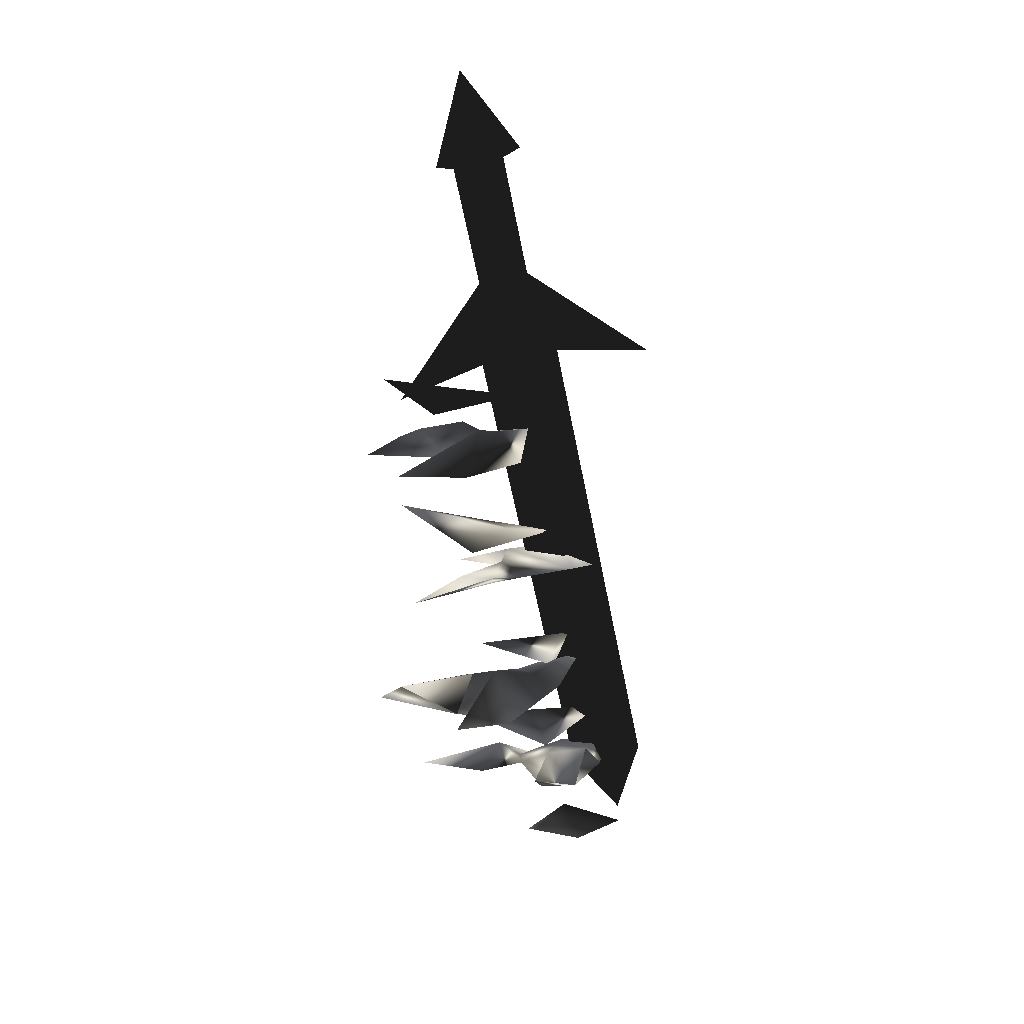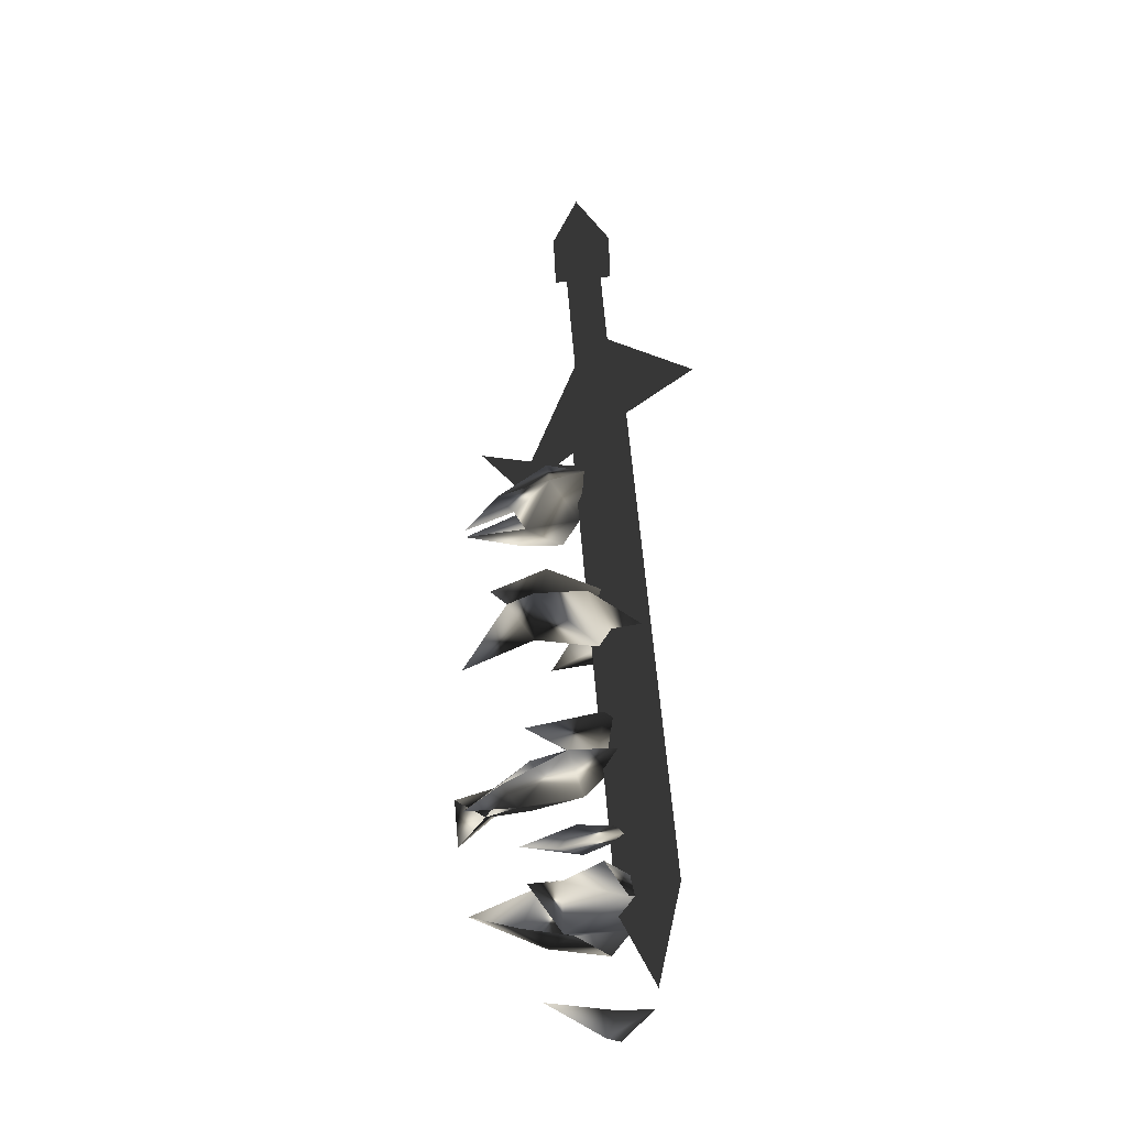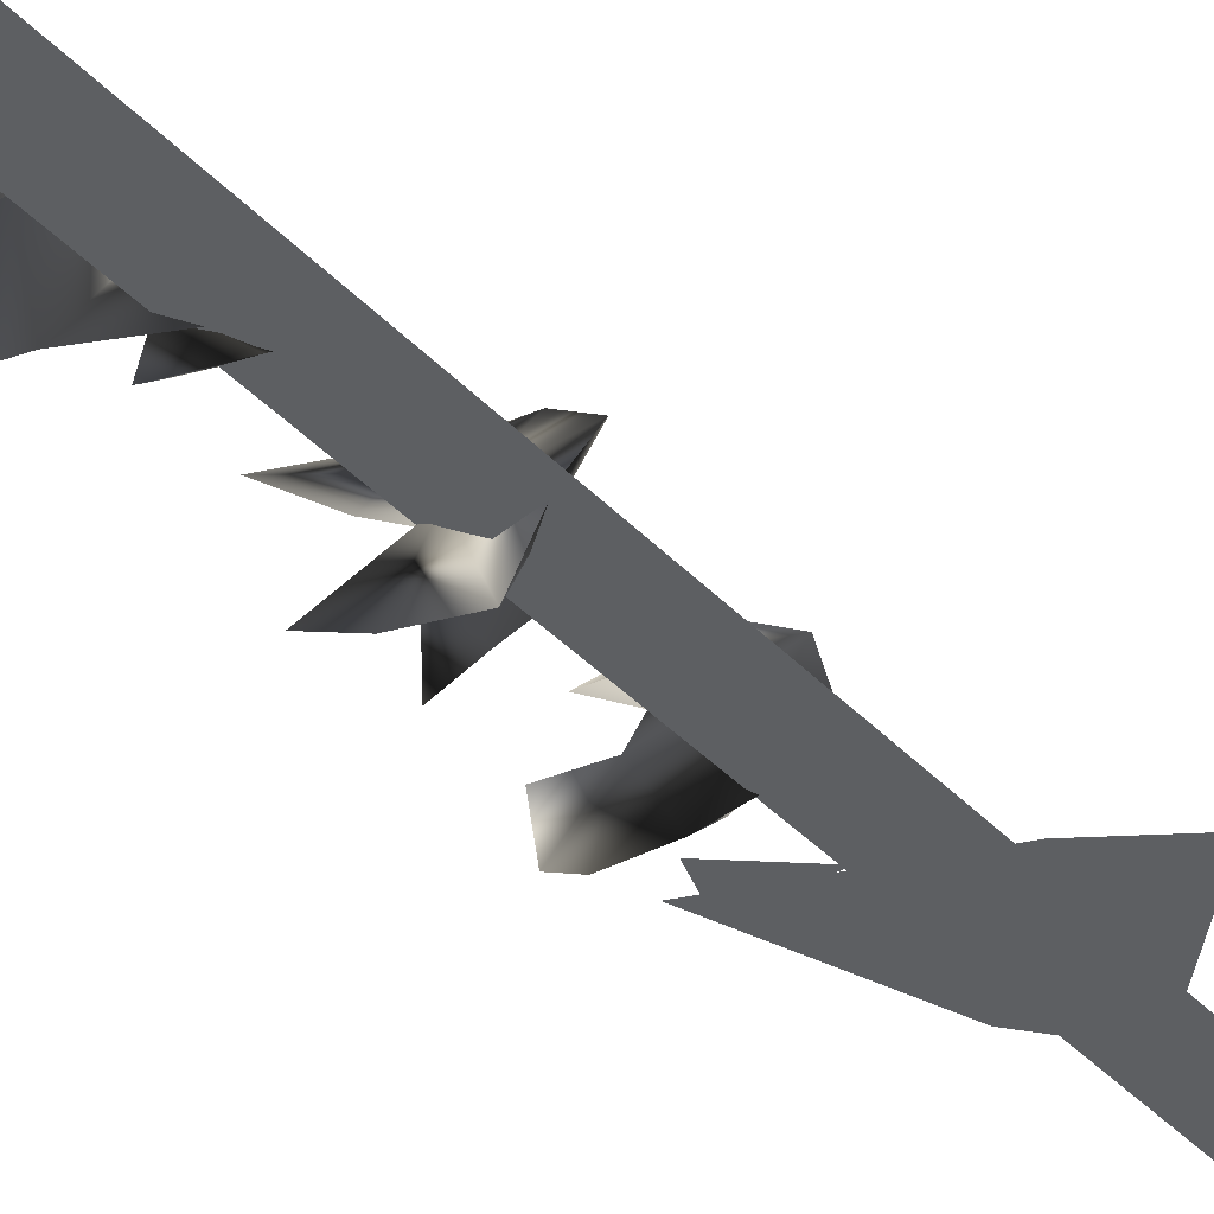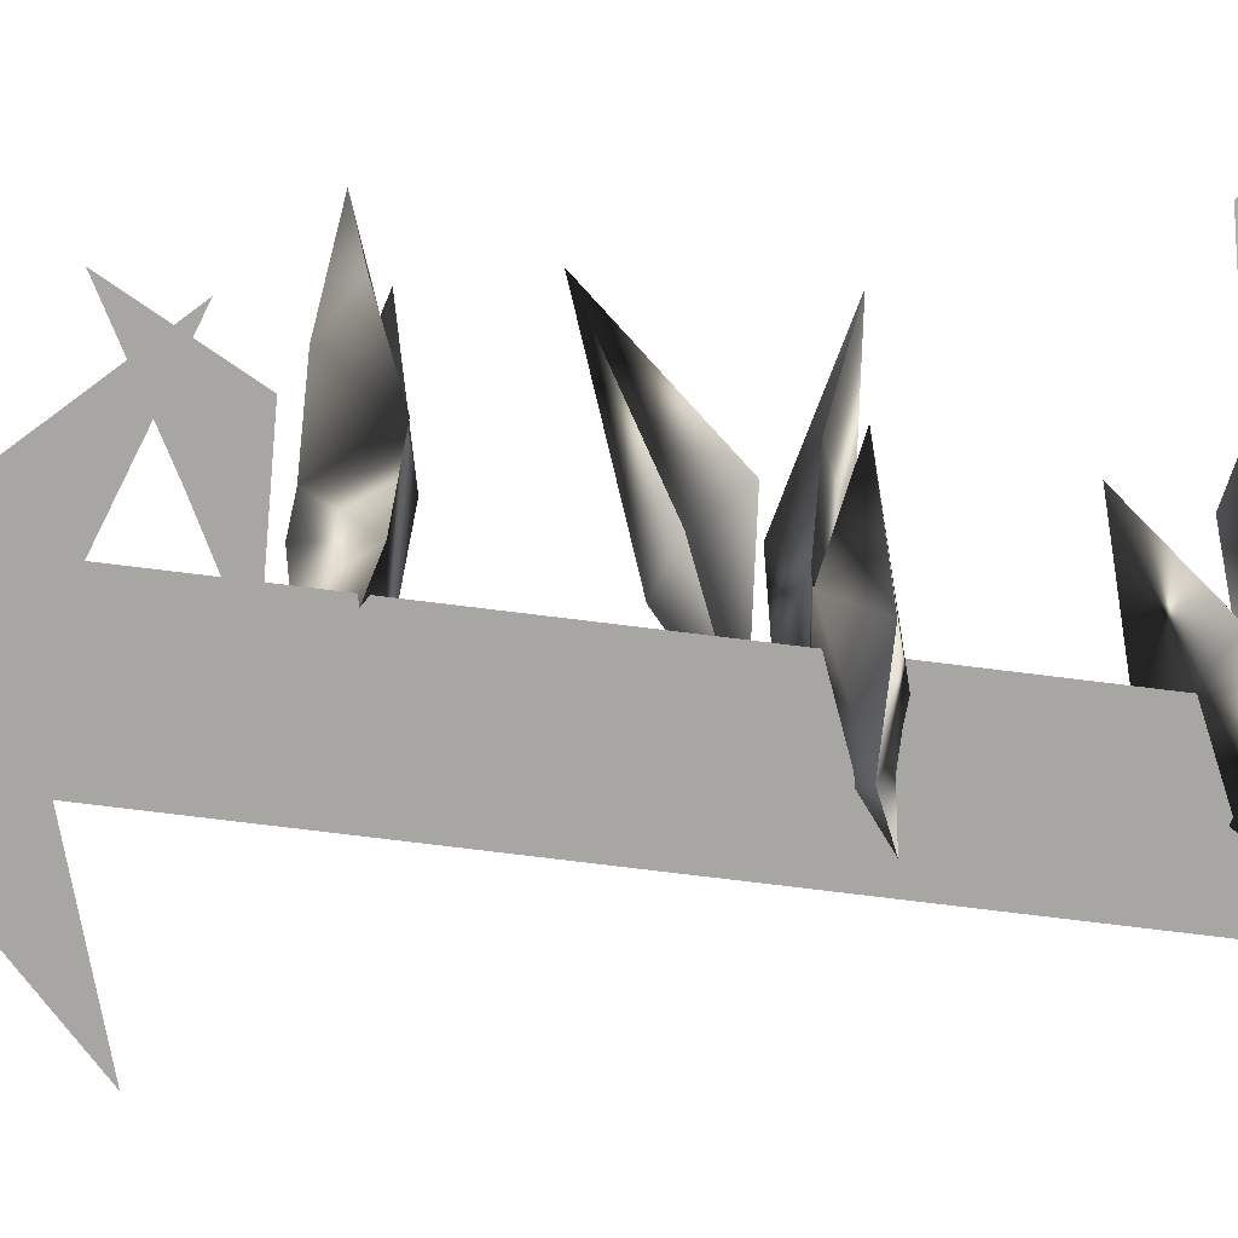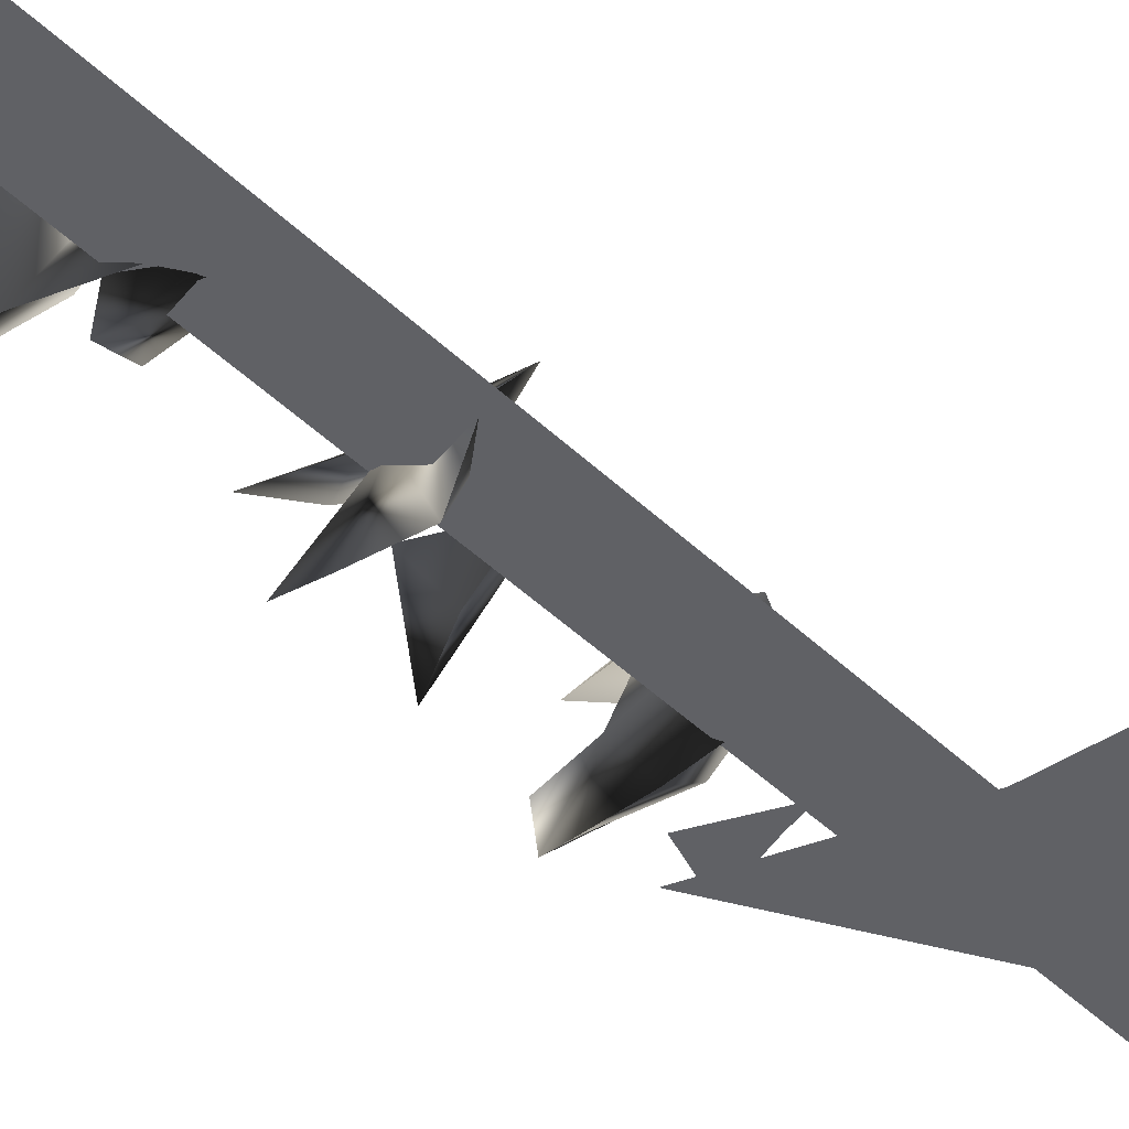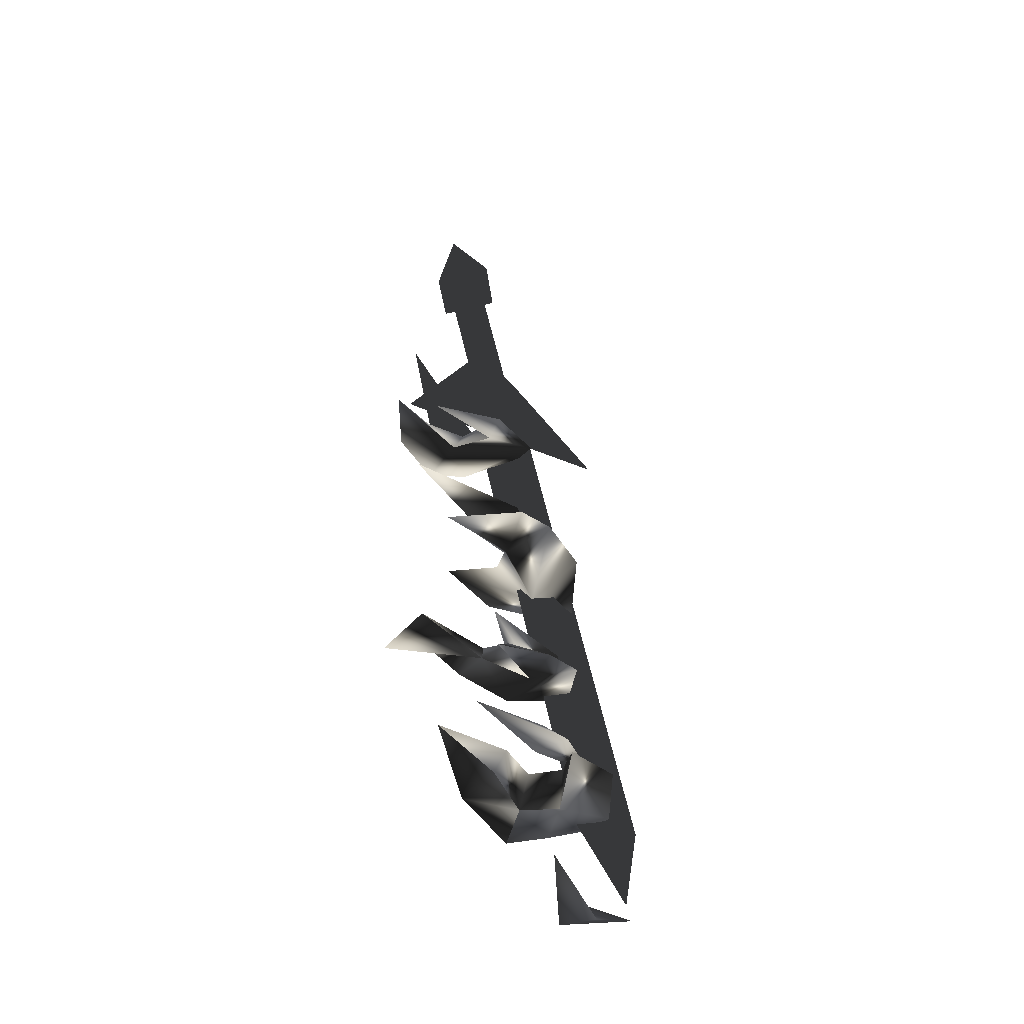
<metadata>
{"format":"obj","ext":"obj","renderer":"f3d","projection":"perspective","resolution":1024,"background":"white","views":[{"elev":35.2,"azim":15.3,"up":"+Y"},{"elev":-24.1,"azim":66.3,"up":"+Y"},{"elev":-39.7,"azim":50.3,"up":"+Z"},{"elev":-74.0,"azim":-85.5,"up":"+Z"},{"elev":-49.0,"azim":56.0,"up":"+Z"},{"elev":-41.9,"azim":-17.9,"up":"+Y"}]}
</metadata>
<code>
o Models/weapon_k/frames/weapon_k_crouch_attack_1
v 4.412 -27.65 -0.2461
v 5.151 -27.65 -0.3183
v 4.33 -28.87 1.271
v 2.482 -29.42 -2.148
v 2.975 -29.28 -0.4146
v 3.96 -29.01 -2.196
v 0.9626 -29.01 -1.016
v 0.3056 -28.74 0.9576
v 3.509 -27.92 -1.065
v 1.907 -28.19 -0.5109
v 6.014 -28.06 -1.45
v 6.096 -28.74 -0.0535
v 4.166 -29.28 0.5483
v 1.702 -29.15 1.487
v 6.876 -33.09 -1.979
v 4.084 -33.5 -0.1979
v 5.562 -32 -0.1739
v 4.371 -32.54 -1.233
v 1.373 -31.32 0.3317
v 5.151 -34.04 -1.546
v 8.108 -33.77 -0.6072
v 5.151 -34.04 -0.6312
v 3.755 -34.31 0.3798
v 5.274 -33.5 1.222
v 5.069 -34.58 0.06687
v 6.547 -33.5 0.7409
v 6.671 -35.13 -1.787
v 7.081 -34.58 -3.376
v 8.518 -34.86 -2.485
v 5.233 -34.99 -2.822
v 3.18 -34.86 -1.402
v 2.236 -34.99 1.704
v 8.395 -39.07 -2.87
v 6.999 -39.61 -1.426
v 7.533 -37.85 -1.45
v 5.972 -39.21 -1.763
v 4.535 -37.71 0.2113
v 6.137 -40.43 1.704
v 5.069 -39.07 0.2113
v 7.779 -39.48 -0.02942
v 3.755 -40.84 1.295
v 5.644 -40.97 0.8613
v 5.603 -40.29 -1.57
v 0.3056 -40.97 0.9816
v 2.277 -40.29 0.3798
v 1.455 -39.61 1.583
v 3.468 -40.29 -0.559
v 4.125 -39.48 0.1632
v 6.588 -39.21 -0.1739
v 8.19 -39.21 -2.316
v 4.042 -40.84 2.233
v 9.052 -42.2 -2.365
v 6.506 -42.6 -1.137
v 7.287 -42.74 0.1391
v 6.712 -41.65 -0.7998
v 3.919 -41.79 0.09094
v 7.245 -43.69 -0.3905
v 8.806 -43.42 -0.8238
v 8.724 -44.24 0.6446
v 5.89 -45.19 -1.089
v 7.04 -45.46 -0.1739
v 7.41 -45.19 -2.485
v 3.796 -45.19 -0.9923
v 4.535 -44.78 0.2835
v 5.849 -45.73 -2.437
v 6.014 -44.1 -0.4387
v 5.151 -43.42 -0.222
v 9.175 -44.37 -2.726
v 7.533 -44.1 -1.883
v 9.34 -44.64 -1.45
v 7.081 -43.96 1.126
v 2.236 -43.96 1.271
v 10.2 -48.31 -1.859
v 7.574 -48.86 -1.955
v 8.56 -48.99 -0.9683
v 7.697 -47.91 -1.811
v 6.63 -47.63 0.3557
v 5.274 -27.38 -2.629
v 2.359 -27.79 -1.016
v 3.344 -26.56 -1.209
v 2.277 -27.11 -1.666
v 0.9626 -25.48 0.5965
v 8.108 -44.92 -1.594
v 9.299 -44.64 -2.485
v 4.946 -23.71 -2.702
v 3.755 -23.98 -1.811
v 6.424 -23.44 -2.774
v 5.233 -23.71 -1.883
v 10.78 -44.37 -2.557
v 10.08 -47.63 -2.052
v 9.586 -44.64 -1.666
v 4.946 -24.39 -3.135
v 6.096 -24.25 -2.581
v 4.535 -16.64 -2.677
v 3.385 -16.91 -3.231
v 4.001 -16.78 -1.522
v 2.852 -17.05 -2.076
v 5.562 -24.25 -1.45
v 4.412 -24.52 -1.979
v 4.617 -21.26 -2.365
v 10.04 -25.34 -3.905
v 5.726 -24.39 -1.016
v 4.823 -24.66 -3.64
v 1.168 -27.11 -0.7035
v 5.274 -17.18 -2.894
v 4.371 -17.32 -0.9201
v 3.221 -14.33 -2.413
v 3.344 -17.59 -3.833
v 2.441 -17.86 -1.859
f 1 2 3
f 4 5 6
f 5 7 8
f 4 9 10
f 4 6 9
f 11 6 12
f 11 12 2
f 12 3 2
f 3 12 13
f 13 1 14
f 11 2 6
f 4 10 7
f 4 7 5
f 13 14 3
f 3 14 1
f 2 1 6
f 1 13 5
f 1 9 6
f 10 5 8
f 9 5 10
f 5 9 1
f 7 10 8
f 13 12 5
f 6 5 12
f 15 16 17
f 15 18 16
f 18 15 17
f 19 18 17
f 19 17 16
f 19 16 18
f 20 21 22
f 23 22 24
f 25 26 27
f 28 29 21
f 27 29 28
f 27 28 30
f 30 28 20
f 31 20 27
f 21 29 27
f 24 26 25
f 22 26 24
f 30 20 31
f 27 30 31
f 22 27 20
f 23 25 22
f 25 27 22
f 32 25 23
f 24 25 32
f 23 24 32
f 21 27 26
f 26 22 21
f 21 20 28
f 33 34 35
f 33 36 34
f 36 33 35
f 37 36 35
f 37 35 34
f 37 34 36
f 38 39 40
f 41 42 43
f 44 41 45
f 46 47 48
f 49 50 40
f 48 47 43
f 40 50 43
f 42 38 40
f 51 42 39
f 49 40 39
f 43 50 49
f 45 47 46
f 41 47 45
f 38 42 51
f 39 38 51
f 43 49 39
f 41 39 42
f 43 39 48
f 44 46 41
f 46 48 41
f 39 41 48
f 44 45 46
f 43 47 41
f 40 43 42
f 52 53 54
f 52 55 53
f 55 52 54
f 56 55 54
f 56 54 53
f 56 53 55
f 57 58 59
f 60 61 62
f 60 63 64
f 65 66 67
f 68 58 69
f 68 62 70
f 68 70 58
f 70 59 58
f 61 59 70
f 61 57 71
f 58 57 69
f 68 69 62
f 65 67 63
f 65 63 60
f 61 71 59
f 59 71 57
f 66 65 69
f 57 61 60
f 69 57 66
f 67 60 64
f 66 60 67
f 60 66 57
f 67 64 72
f 67 72 63
f 63 72 64
f 62 65 60
f 70 62 61
f 69 65 62
f 73 74 75
f 73 76 74
f 76 73 75
f 77 76 75
f 77 75 74
f 77 74 76
f 78 79 80
f 78 81 79
f 81 78 80
f 82 81 80
f 82 80 79
f 82 79 81
f 83 84 85
f 86 83 85
f 85 87 88
f 86 85 88
f 85 84 89
f 87 85 89
f 90 89 84
f 88 87 89
f 91 88 89
f 88 91 83
f 86 88 83
f 91 89 90
f 83 91 90
f 84 83 90
f 92 93 94
f 95 92 94
f 94 96 97
f 95 94 97
f 94 93 98
f 96 94 98
f 92 99 98
f 93 92 98
f 97 96 98
f 99 97 98
f 97 99 92
f 95 97 92
f 100 101 102
f 100 103 101
f 102 101 103
f 104 102 103
f 100 102 104
f 103 100 104
f 105 106 107
f 108 105 107
f 107 106 109
f 109 108 107
f 108 106 105
f 109 106 108

</code>
